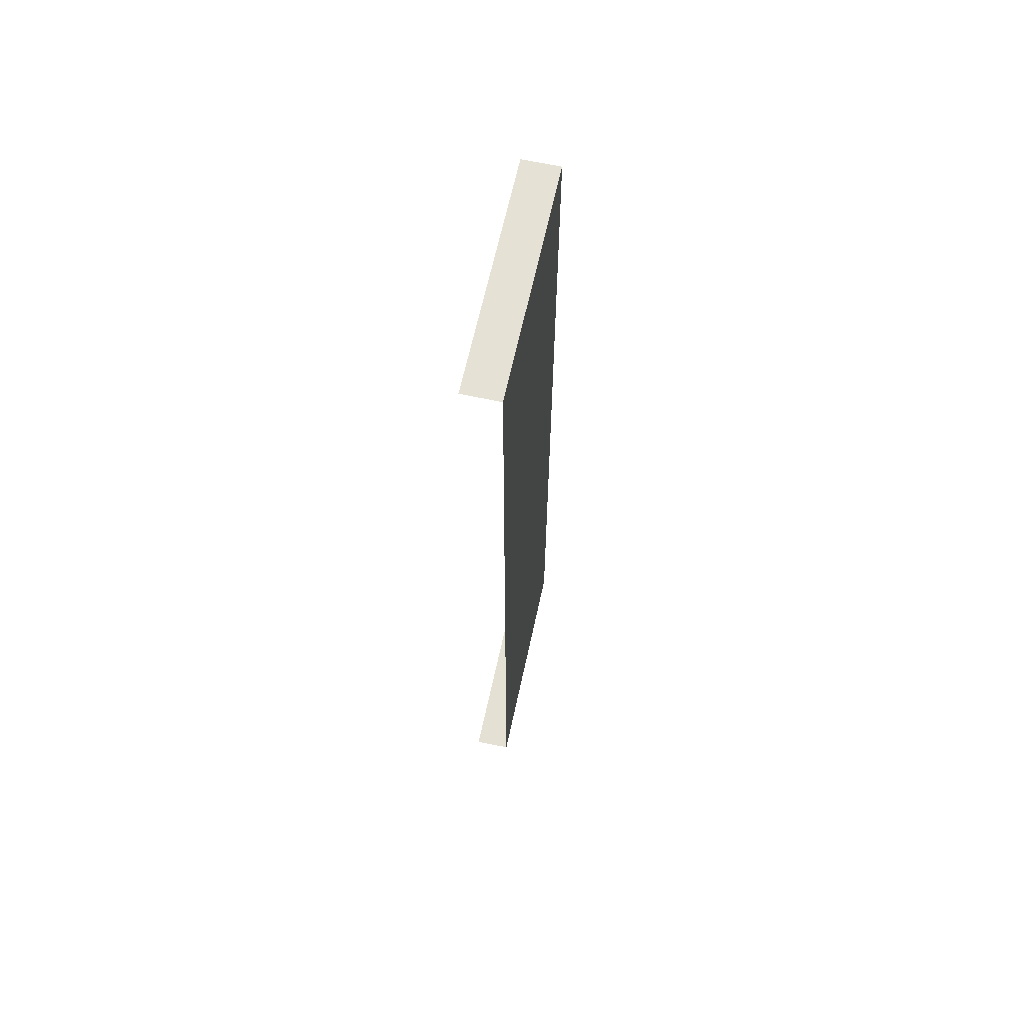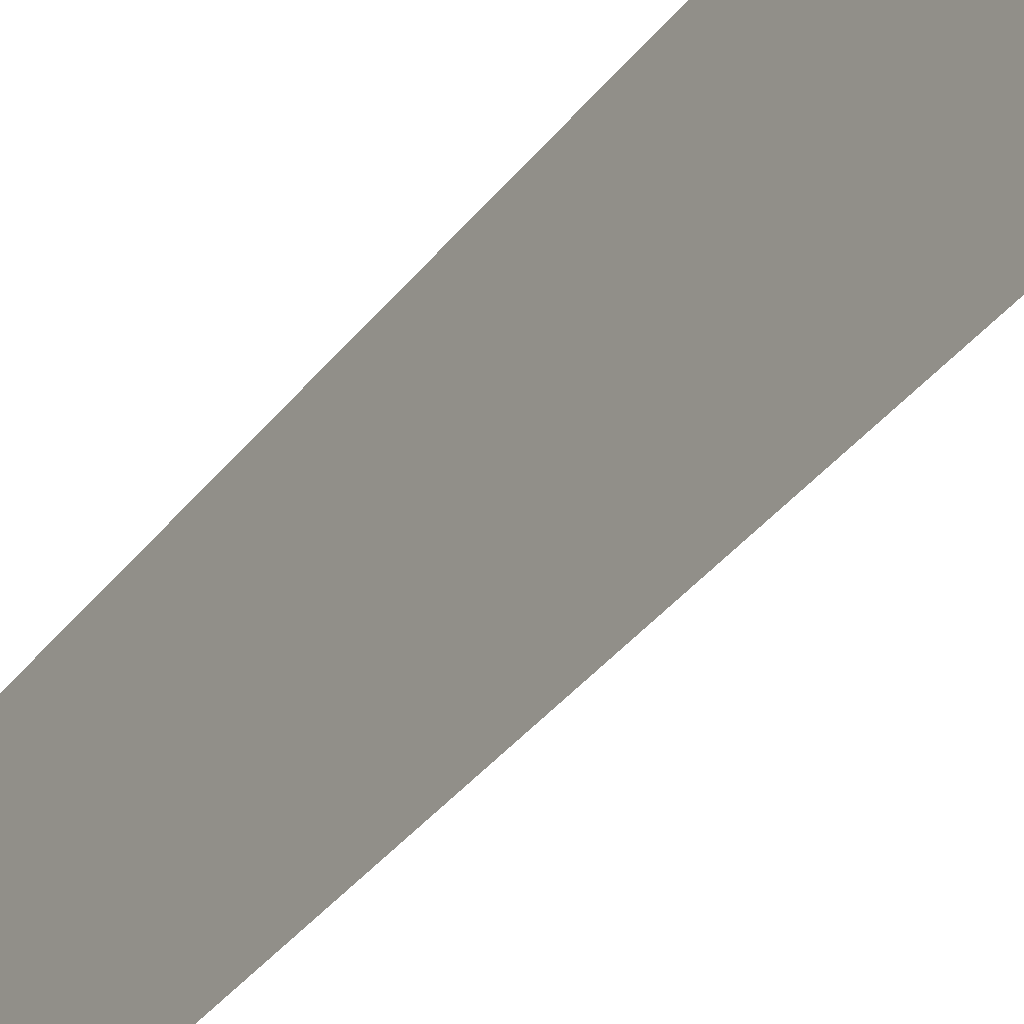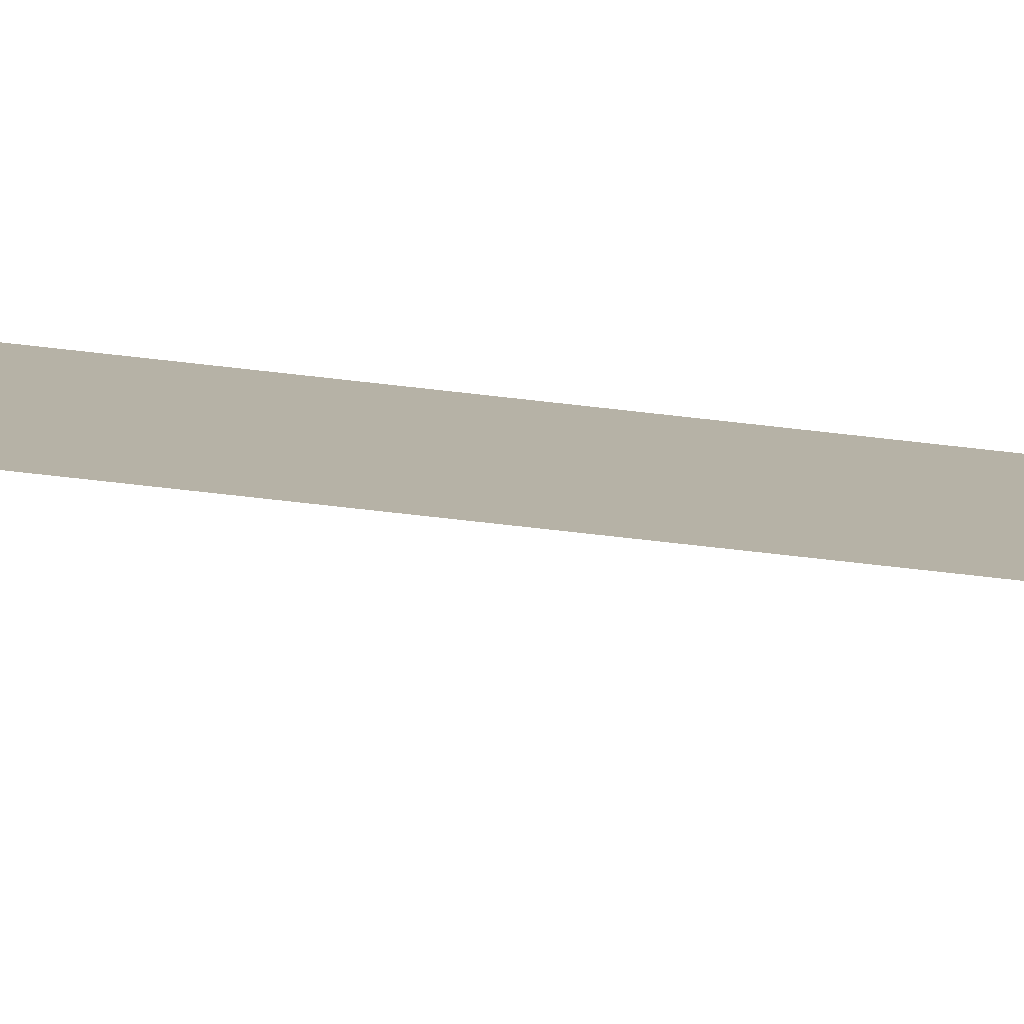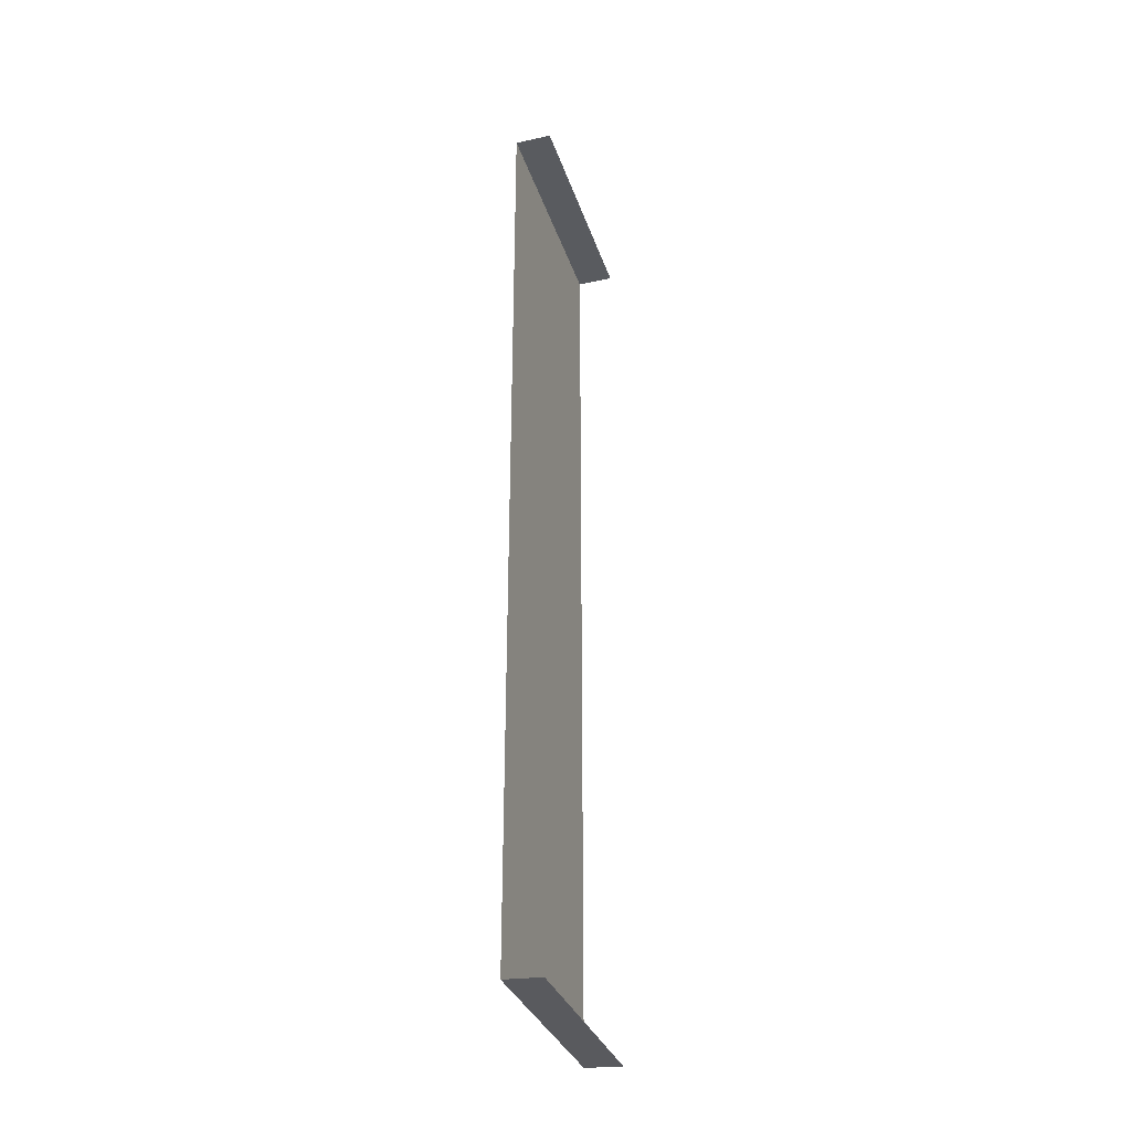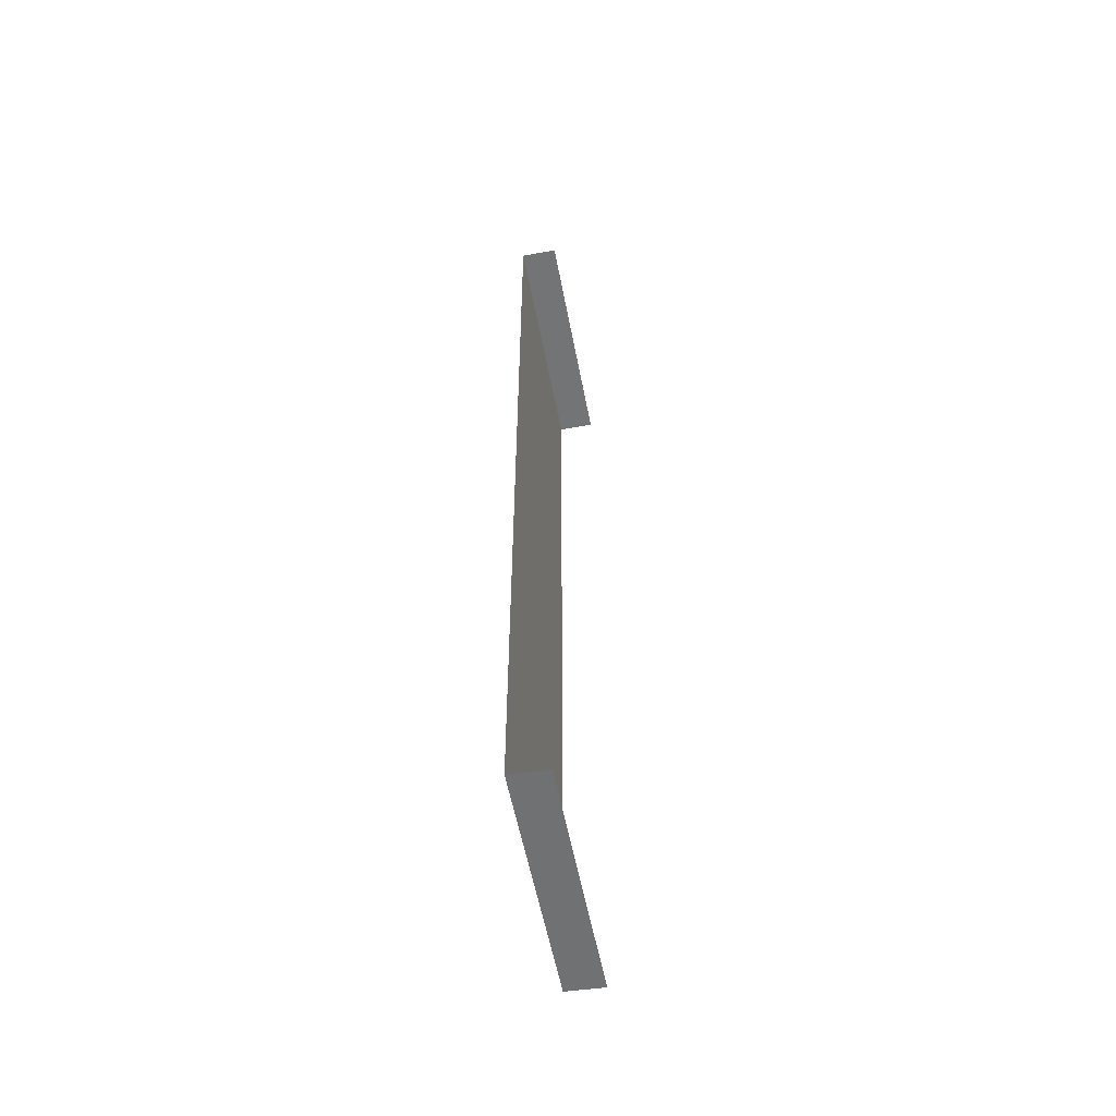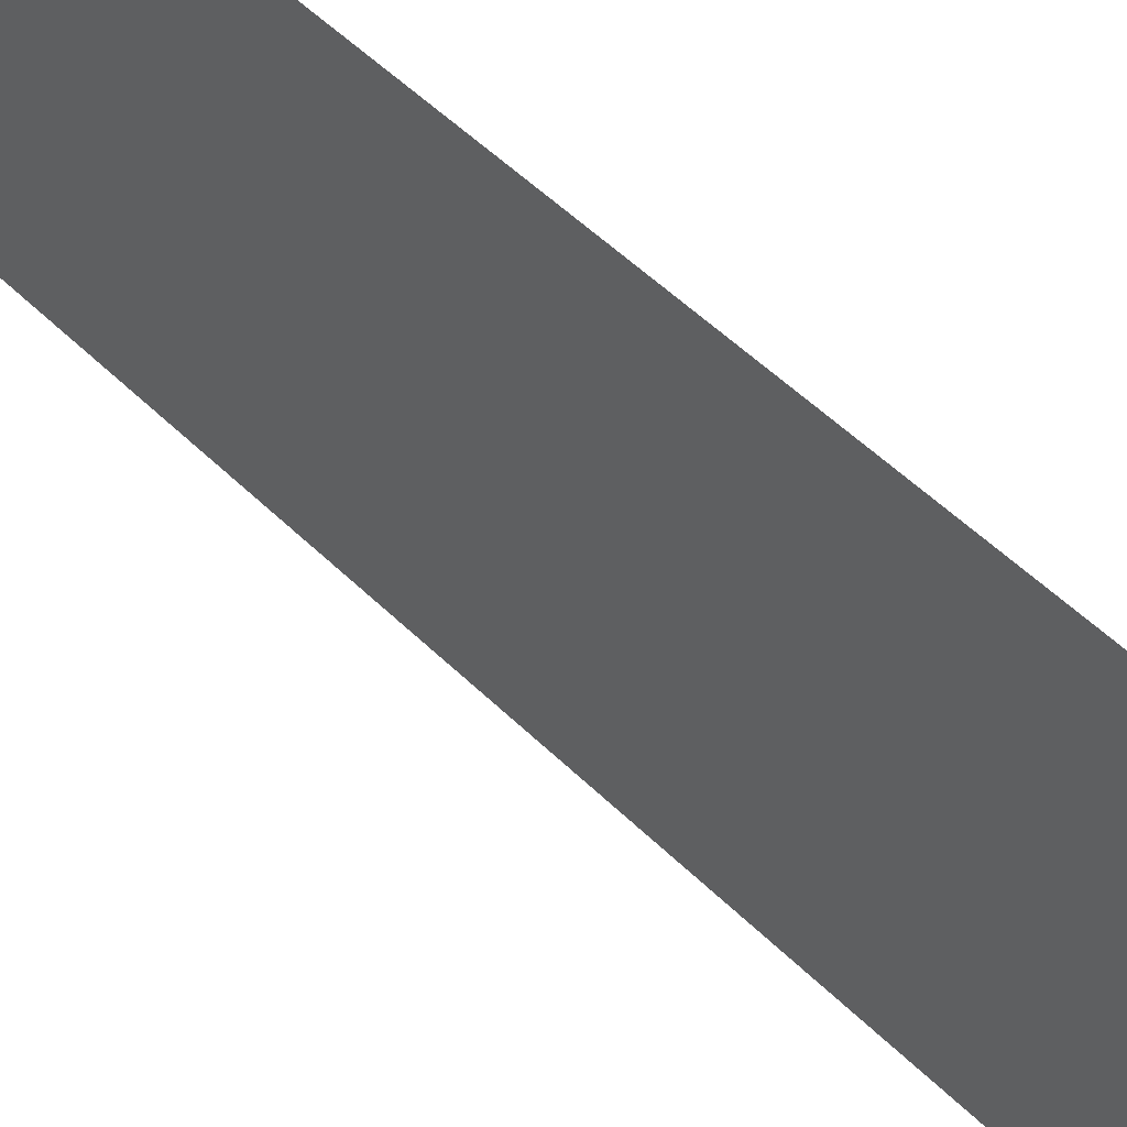
<metadata>
{"format":"obj","ext":"obj","renderer":"f3d","projection":"perspective","resolution":1024,"background":"white","views":[{"elev":64.8,"azim":-167.7,"up":"+Z"},{"elev":-37.1,"azim":-32.9,"up":"+Y"},{"elev":-79.1,"azim":-96.3,"up":"+Y"},{"elev":-32.4,"azim":16.8,"up":"+Z"},{"elev":-56.1,"azim":10.8,"up":"+Z"},{"elev":44.6,"azim":139.9,"up":"+Y"}]}
</metadata>
<code>
o pasted__polySurface22.001
v -25.3 7.944 -124.9
v -25 7.944 -124.9
v -25 7.944 -117.3
v -25.3 7.944 -117.3
v -25.3 6 -124.9
v -25 6 -124.9
v -25 6 -117.3
v -25.3 6 -117.3
f 1 2 6 5
f 3 4 8 7
f 4 1 5 8

</code>
